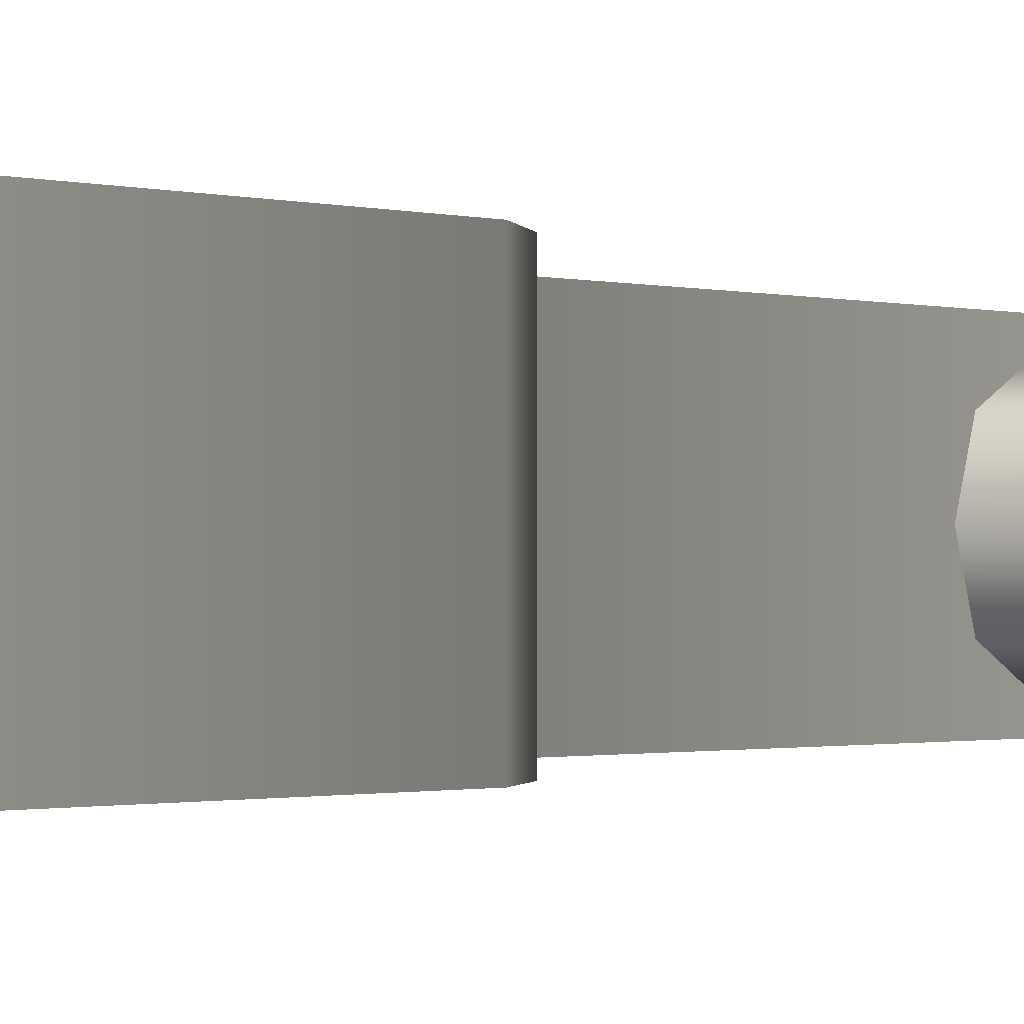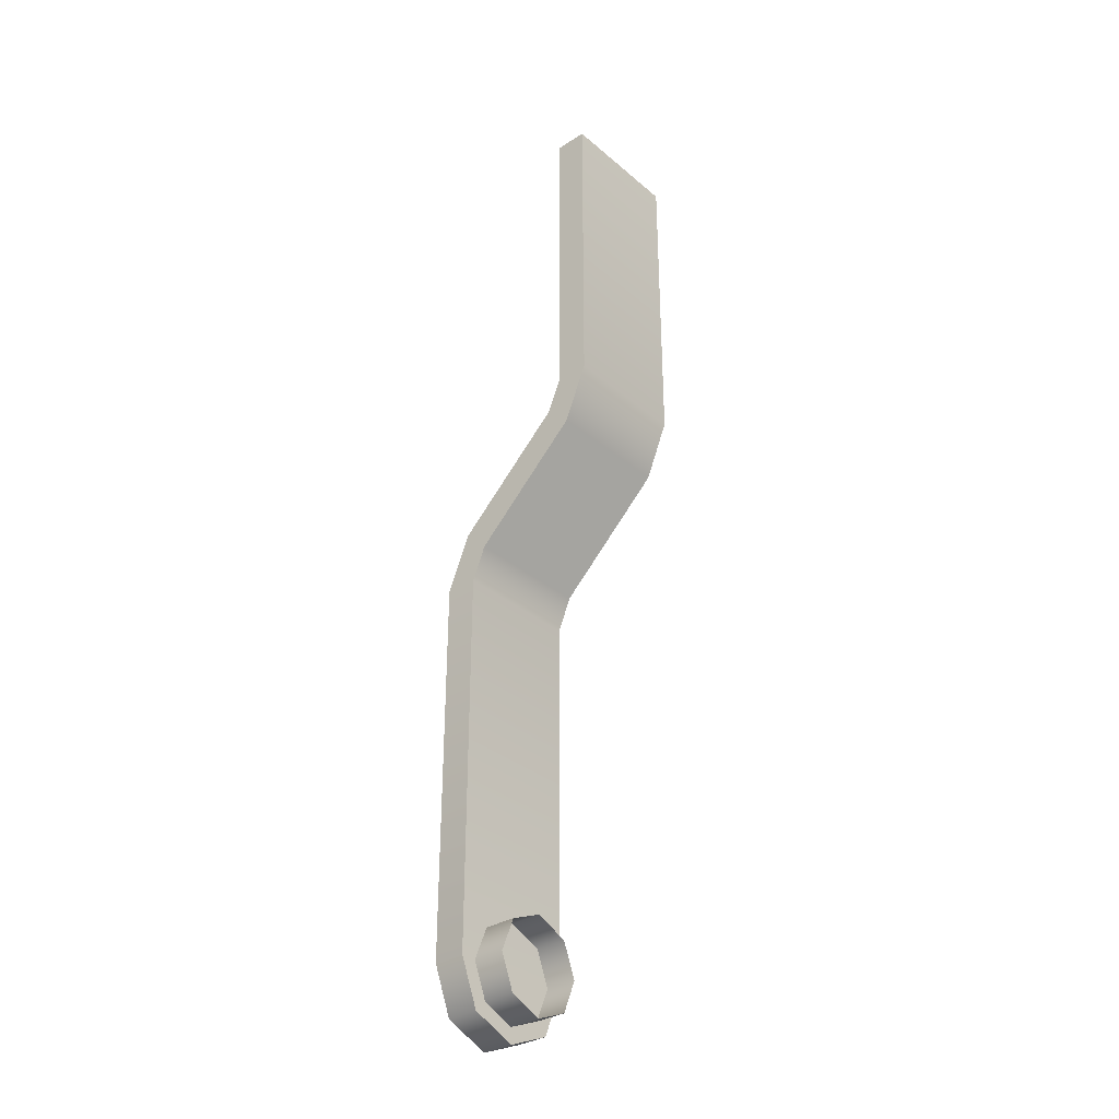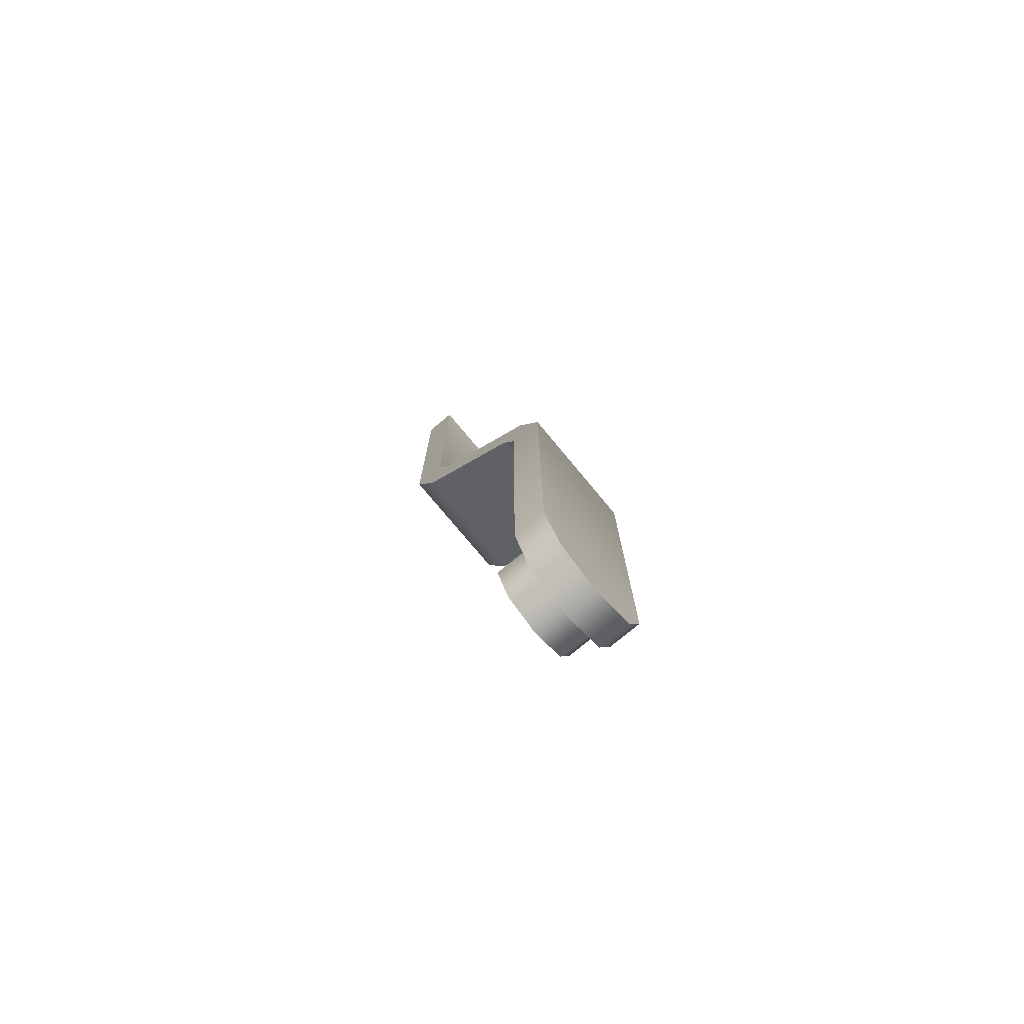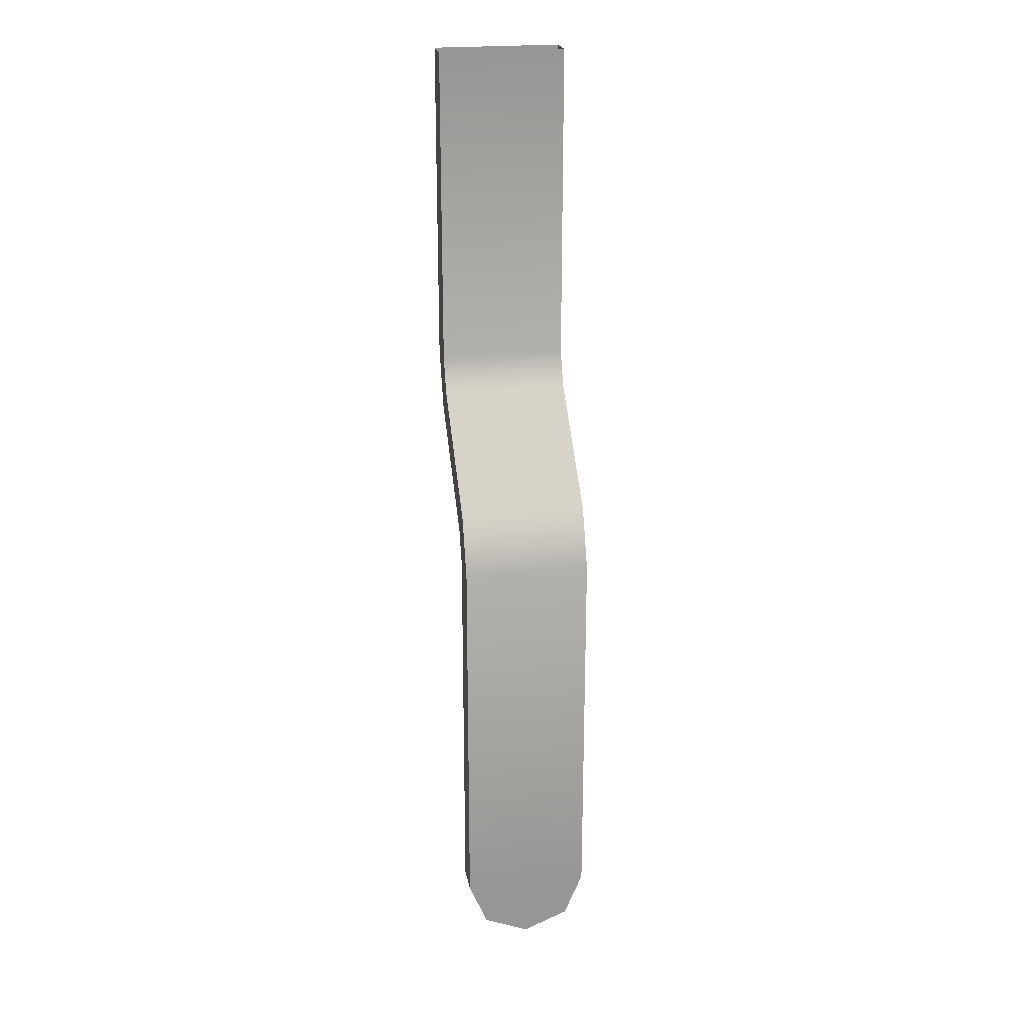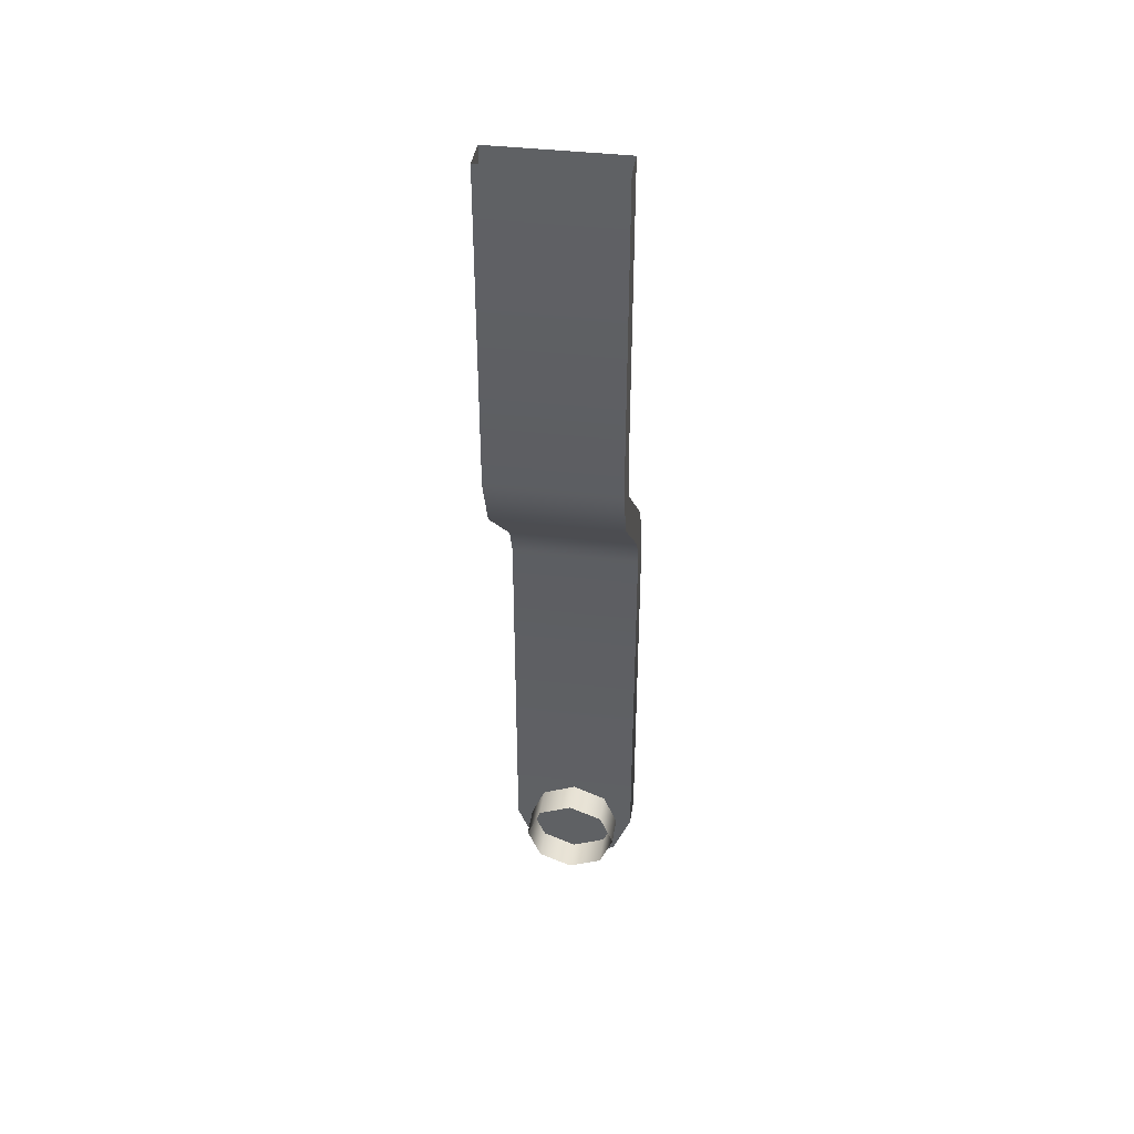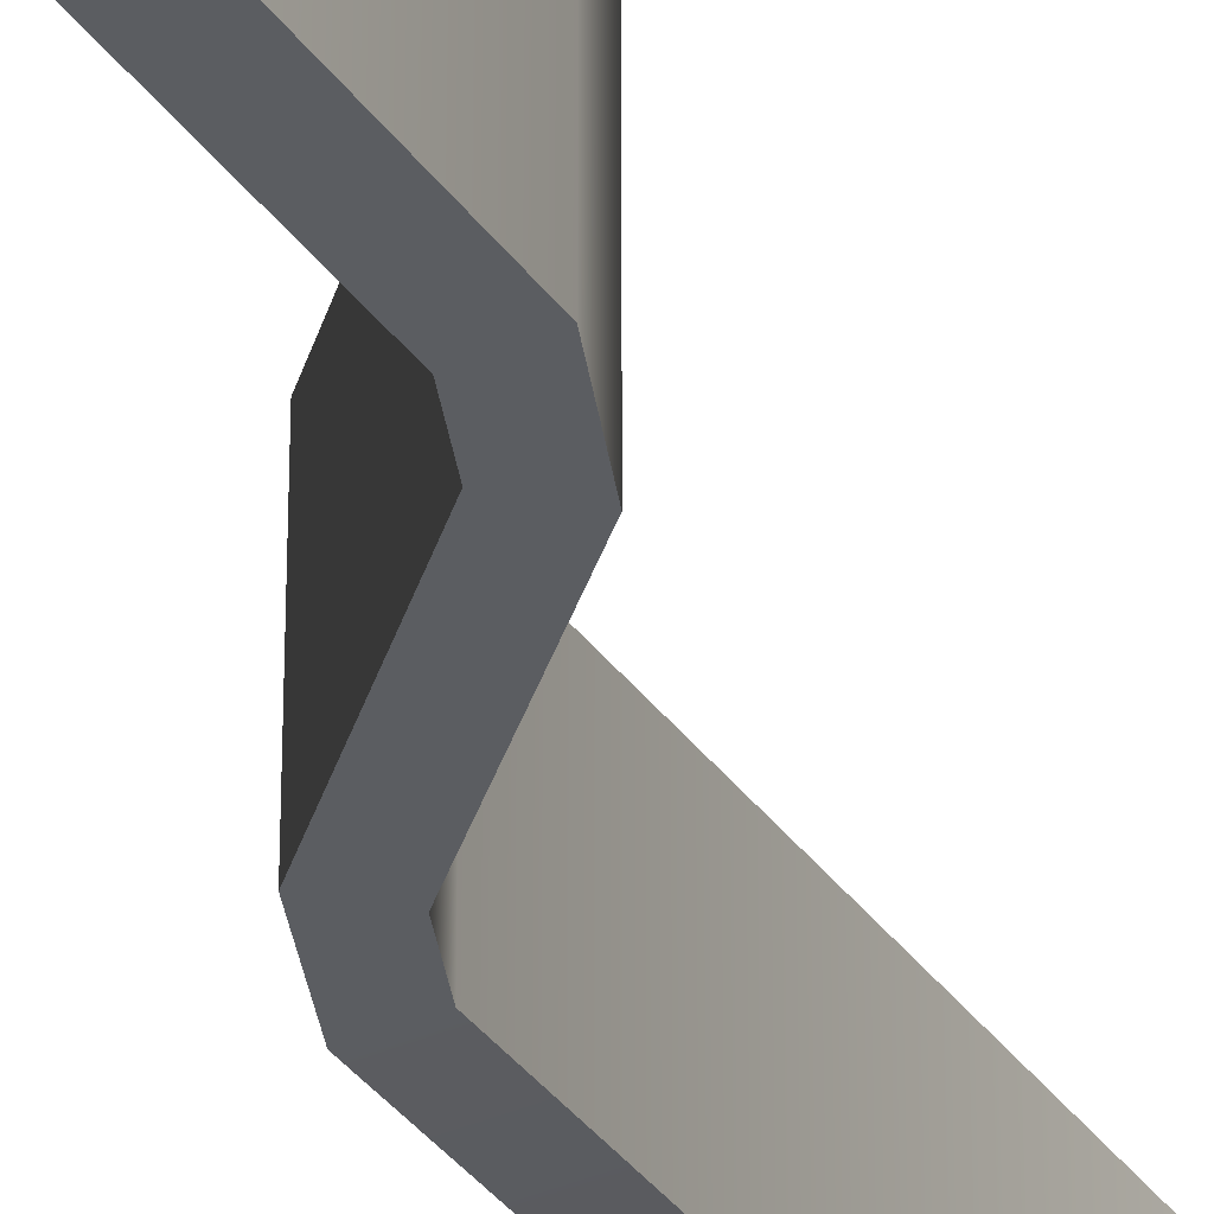
<metadata>
{"format":"obj","ext":"obj","renderer":"f3d","projection":"perspective","resolution":1024,"background":"white","views":[{"elev":-0.6,"azim":-150.8,"up":"+Z"},{"elev":-33.1,"azim":-139.0,"up":"+Y"},{"elev":-75.8,"azim":39.7,"up":"+Y"},{"elev":22.6,"azim":79.7,"up":"+Y"},{"elev":40.0,"azim":-81.7,"up":"+Y"},{"elev":-35.5,"azim":-149.4,"up":"+Z"}]}
</metadata>
<code>
o suspension1
v 0.05 1.334e-18 0.025
v 0.05 -0.01768 0.01768
v 0.05 -0.025 -3.764e-17
v 0.05 -0.01768 -0.01768
v 0.05 -1.275e-17 -0.025
v 0.0625 -1.352e-17 -0.025
v 0.0625 -0.01768 -0.01768
v 0.0625 -0.025 -3.764e-17
v 0.0625 -0.01768 0.01768
v 0.0625 5.673e-19 0.025
v 0.05 0.15 -0.025
v 0.05 0.15 0.025
v 0.0625 0.15 0.025
v 0.0625 0.15 -0.025
v 0.04451 0.1633 -0.025
v 0.04451 0.1633 0.025
v 0.05335 0.1721 0.025
v 0.05335 0.1721 -0.025
v 0.002903 0.2029 -0.025
v 0.002903 0.2029 0.025
v 0.01174 0.2117 0.025
v 0.01174 0.2117 -0.025
v -0.00625 0.225 -0.025
v -0.00625 0.225 0.025
v 0.00625 0.225 0.025
v 0.00625 0.225 -0.025
v -0.00625 0.35 -0.025
v -0.00625 0.35 0.025
v 0.00625 0.35 0.025
v 0.00625 0.35 -0.025
v 0.05 0.01875 -4.73e-17
v 0.05 0.01326 0.01326
v 0.05 1.331e-19 0.01875
v 0.05 -0.01326 0.01326
v 0.05 -0.01875 -3.903e-17
v 0.05 -0.01326 -0.01326
v 0.05 -1.043e-17 -0.01875
v 0.05 0.01326 -0.01326
v 0.0375 0.01875 -4.73e-17
v 0.0375 0.01326 0.01326
v 0.0375 8.236e-19 0.01875
v 0.0375 -0.01326 0.01326
v 0.0375 -0.01875 -3.903e-17
v 0.0375 -0.01326 -0.01326
v 0.0375 -9.742e-18 -0.01875
v 0.0375 0.01326 -0.01326
g suspension1_suspension1_auv
f 1 5 4 3 2
f 1 12 11 5
f 2 9 10 1
f 3 8 9 2
f 4 7 8 3
f 5 6 7 4
f 5 11 14 6
f 6 10 9 8 7
f 6 14 13 10
f 10 13 12 1
f 11 15 18 14
f 12 16 15 11
f 13 17 16 12
f 14 18 17 13
f 15 19 22 18
f 16 20 19 15
f 17 21 20 16
f 18 22 21 17
f 19 23 26 22
f 20 24 23 19
f 21 25 24 20
f 22 26 25 21
f 23 27 30 26
f 24 28 27 23
f 25 29 28 24
f 26 30 29 25
f 31 39 40 32
f 32 40 41 33
f 33 41 42 34
f 34 42 43 35
f 35 43 44 36
f 36 44 45 37
f 37 45 46 38
f 38 46 39 31

</code>
